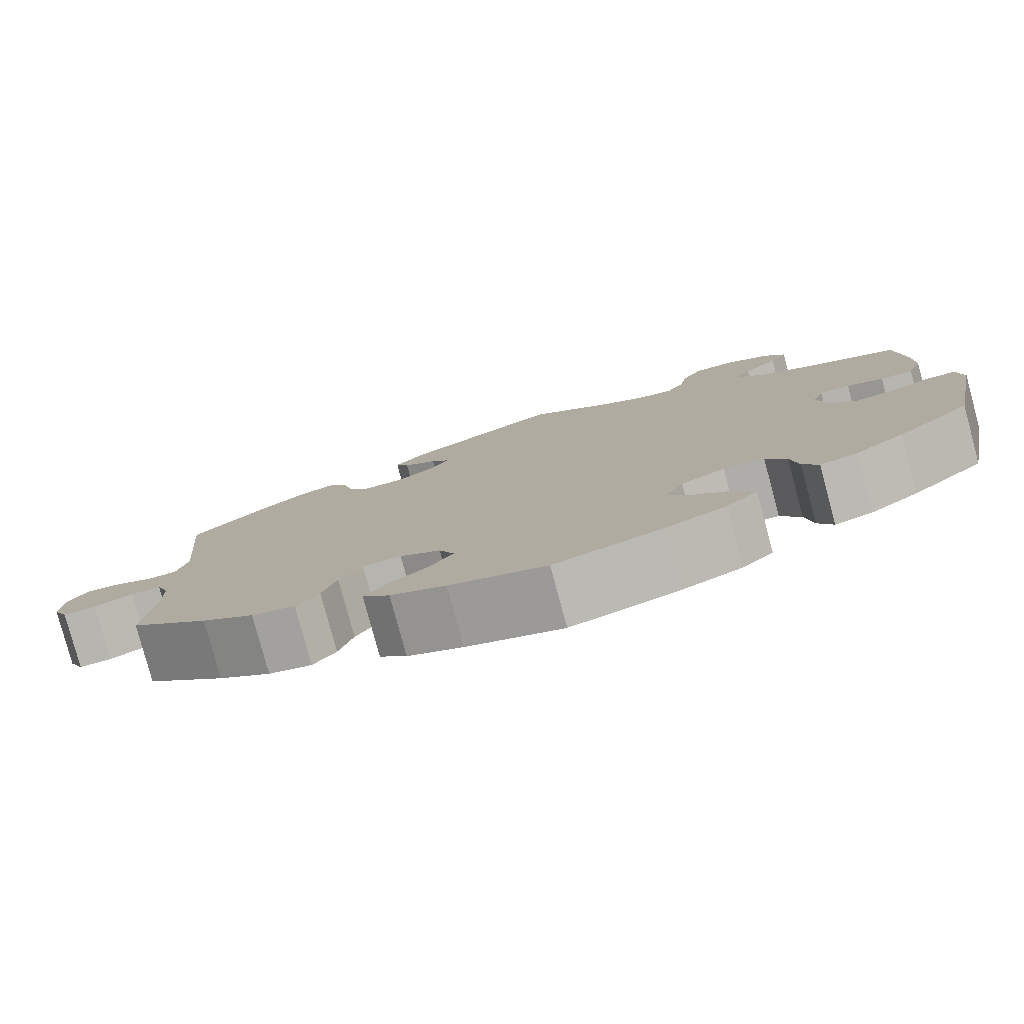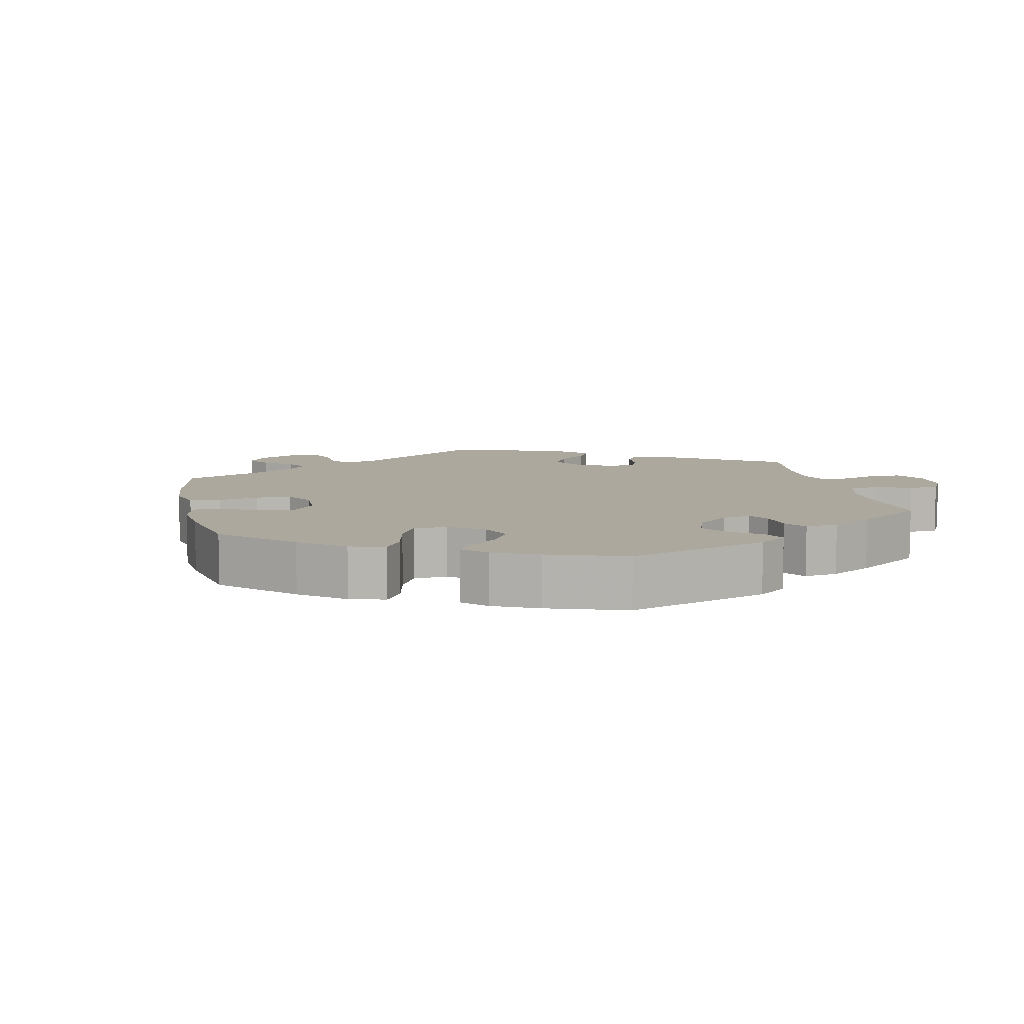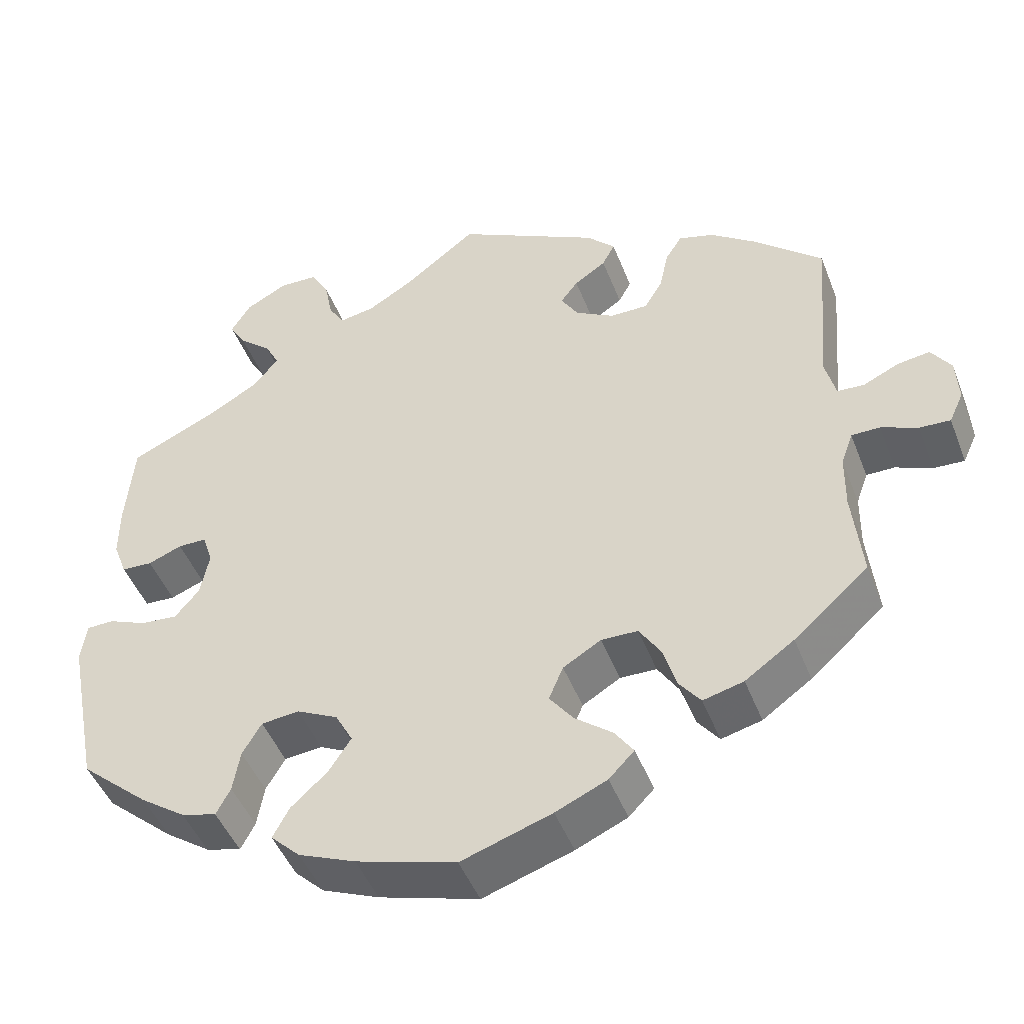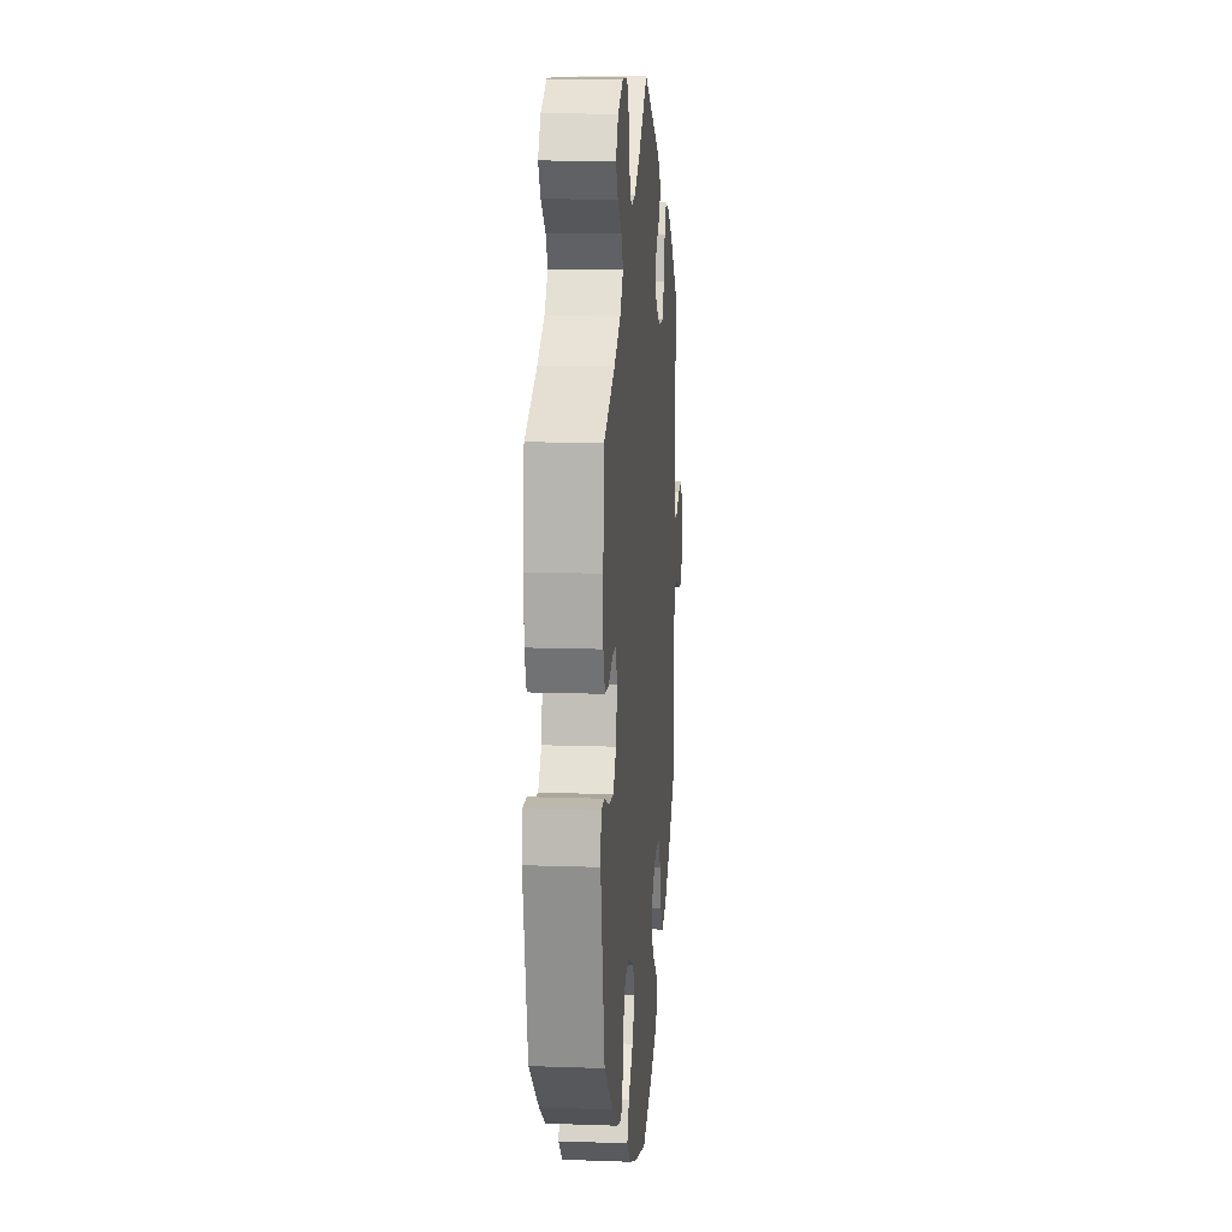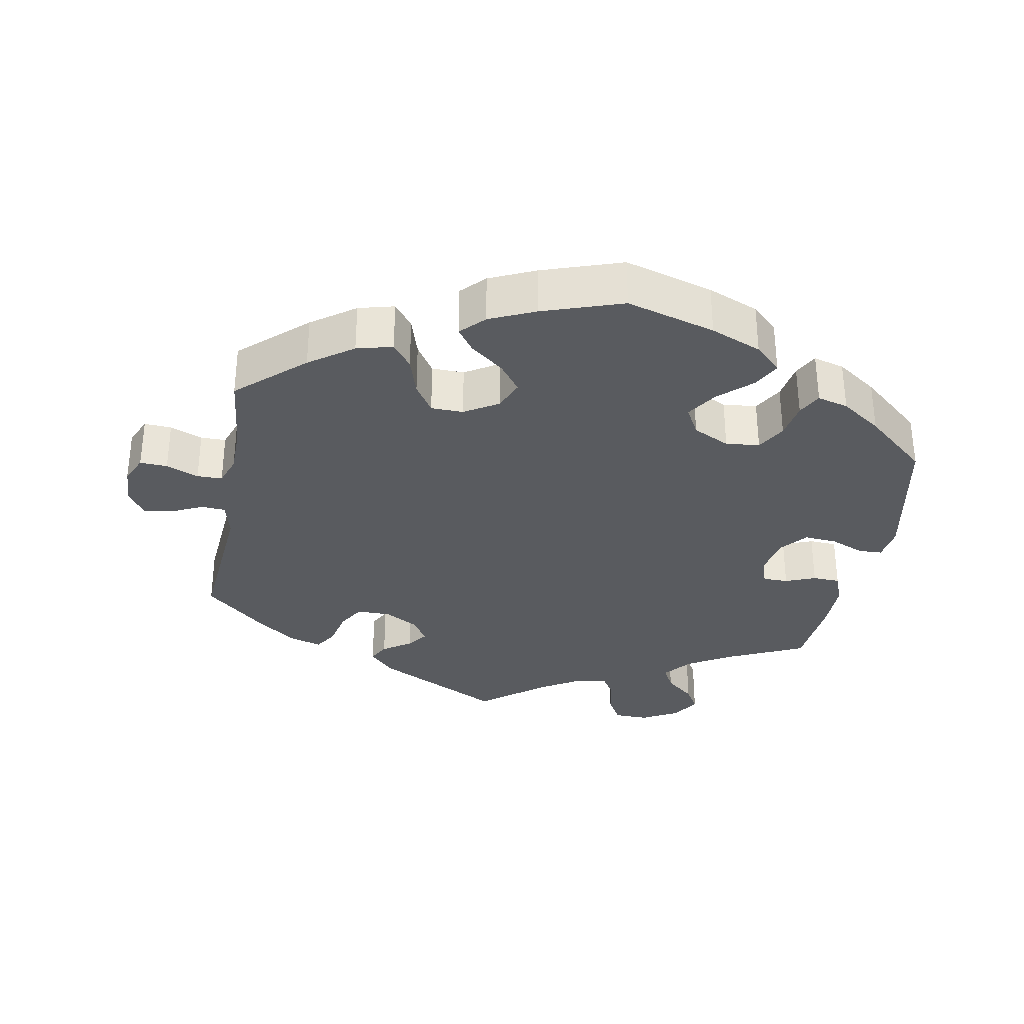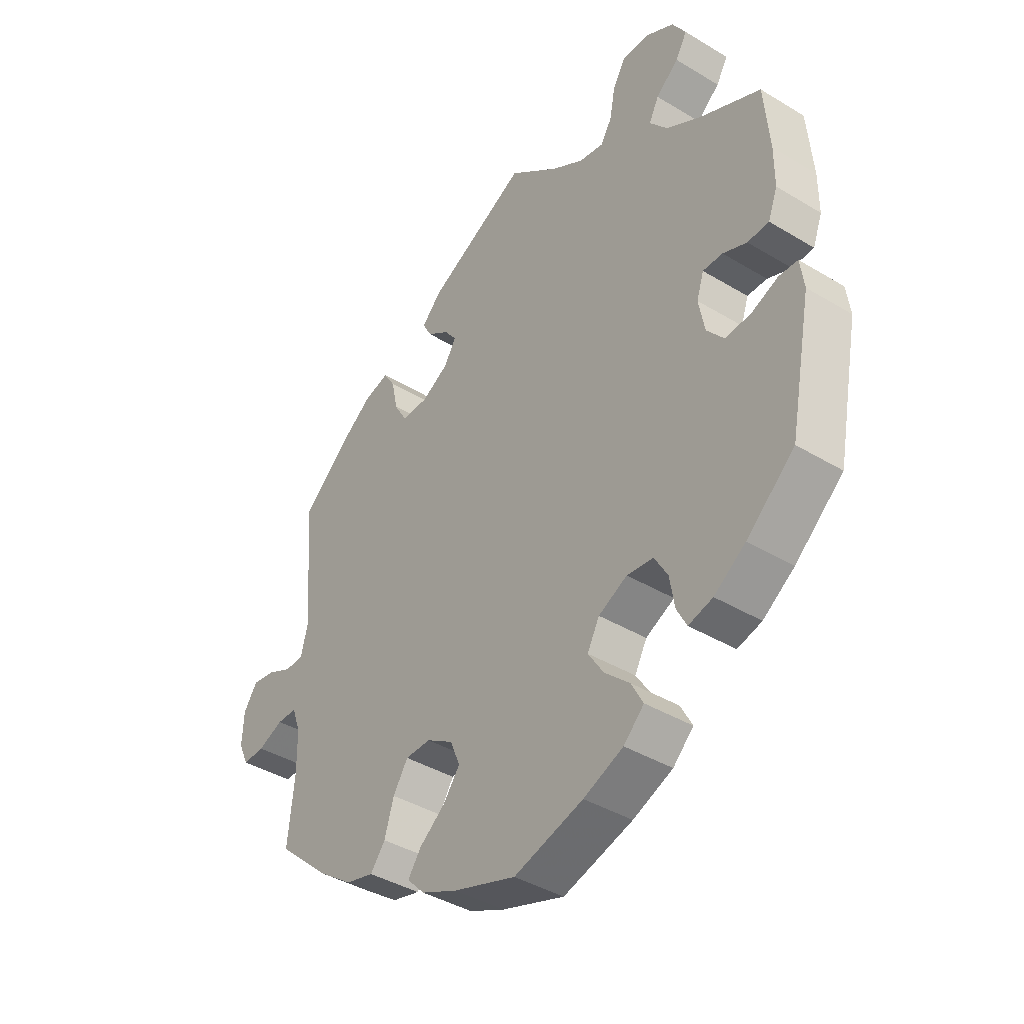
<metadata>
{"format":"obj","ext":"obj","renderer":"f3d","projection":"perspective","resolution":1024,"background":"white","views":[{"elev":-79.9,"azim":-164.9,"up":"+Z"},{"elev":8.6,"azim":-132.3,"up":"+Y"},{"elev":-46.7,"azim":20.6,"up":"+Z"},{"elev":13.1,"azim":-85.3,"up":"+Z"},{"elev":-32.7,"azim":169.8,"up":"+Y"},{"elev":-40.0,"azim":-126.8,"up":"+Z"}]}
</metadata>
<code>
v -0.125 0.07 -0.541
v -0.197 0.07 -0.511
v -0.234 0.07 -0.475
v -0.213 0.07 -0.436
v -0.167 0.07 -0.394
v -0.139 0.07 -0.351
v -0.161 0.07 -0.31
v -0.213 0.07 -0.284
v -0.261 0.07 -0.289
v -0.285 0.07 -0.33
v -0.294 0.07 -0.383
v -0.312 0.07 -0.417
v -0.356 0.07 -0.405
v -0.413 0.07 -0.365
v -0.5 0.07 -0.289
v -0.54 0.07 -0.084
v -0.533 0.07 -0.034
v -0.499 0.07 -0.033
v -0.451 0.07 -0.053
v -0.404 0.07 -0.057
v -0.373 0.07 -0.02
v -0.362 0.07 0.037
v -0.375 0.07 0.077
v -0.411 0.07 0.077
v -0.454 0.07 0.06
v -0.493 0.07 0.062
v -0.51 0.07 0.107
v -0.51 0.07 0.175
v -0.5 0.07 0.289
v -0.389 0.07 0.34
v -0.326 0.07 0.377
v -0.294 0.07 0.416
v -0.312 0.07 0.451
v -0.353 0.07 0.486
v -0.374 0.07 0.522
v -0.349 0.07 0.562
v -0.297 0.07 0.59
v -0.248 0.07 0.589
v -0.225 0.07 0.549
v -0.215 0.07 0.497
v -0.195 0.07 0.464
v -0.15 0.07 0.472
v -0.092 0.07 0.507
v -0.001 0.07 0.578
v 0.18 0.07 0.485
v 0.216 0.07 0.448
v 0.2 0.07 0.418
v 0.16 0.07 0.391
v 0.138 0.07 0.362
v 0.16 0.07 0.326
v 0.209 0.07 0.298
v 0.257 0.07 0.298
v 0.28 0.07 0.337
v 0.291 0.07 0.389
v 0.312 0.07 0.422
v 0.357 0.07 0.409
v 0.413 0.07 0.368
v 0.501 0.07 0.29
v 0.483 0.07 0.076
v 0.496 0.07 0.024
v 0.53 0.07 0.022
v 0.575 0.07 0.043
v 0.616 0.07 0.049
v 0.641 0.07 0.012
v 0.644 0.07 -0.044
v 0.626 0.07 -0.083
v 0.587 0.07 -0.081
v 0.541 0.07 -0.062
v 0.505 0.07 -0.062
v 0.49 0.07 -0.104
v 0.489 0.07 -0.174
v 0.501 0.07 -0.288
v 0.407 0.07 -0.372
v 0.345 0.07 -0.416
v 0.294 0.07 -0.429
v 0.267 0.07 -0.394
v 0.25 0.07 -0.338
v 0.223 0.07 -0.296
v 0.177 0.07 -0.295
v 0.129 0.07 -0.324
v 0.111 0.07 -0.367
v 0.141 0.07 -0.407
v 0.188 0.07 -0.444
v 0.212 0.07 -0.478
v 0.18 0.07 -0.511
v 0.115 0.07 -0.54
v 0.001 0.07 -0.578
v -0.125 0 -0.541
v -0.197 0 -0.511
v -0.234 0 -0.475
v -0.213 0 -0.436
v -0.167 0 -0.394
v -0.139 0 -0.351
v -0.161 0 -0.31
v -0.213 0 -0.284
v -0.261 0 -0.289
v -0.285 0 -0.33
v -0.294 0 -0.383
v -0.312 0 -0.417
v -0.356 0 -0.405
v -0.413 0 -0.365
v -0.5 0 -0.289
v -0.54 0 -0.084
v -0.533 0 -0.034
v -0.499 0 -0.033
v -0.451 0 -0.053
v -0.404 0 -0.057
v -0.373 0 -0.02
v -0.362 0 0.037
v -0.375 0 0.077
v -0.411 0 0.077
v -0.454 0 0.06
v -0.493 0 0.062
v -0.51 0 0.107
v -0.51 0 0.175
v -0.5 0 0.289
v -0.389 0 0.34
v -0.326 0 0.377
v -0.294 0 0.416
v -0.312 0 0.451
v -0.353 0 0.486
v -0.374 0 0.522
v -0.349 0 0.562
v -0.297 0 0.59
v -0.248 0 0.589
v -0.225 0 0.549
v -0.215 0 0.497
v -0.195 0 0.464
v -0.15 0 0.472
v -0.092 0 0.507
v -0.001 0 0.578
v 0.18 0 0.485
v 0.216 0 0.448
v 0.2 0 0.418
v 0.16 0 0.391
v 0.138 0 0.362
v 0.16 0 0.326
v 0.209 0 0.298
v 0.257 0 0.298
v 0.28 0 0.337
v 0.291 0 0.389
v 0.312 0 0.422
v 0.357 0 0.409
v 0.413 0 0.368
v 0.501 0 0.29
v 0.483 0 0.076
v 0.496 0 0.024
v 0.53 0 0.022
v 0.575 0 0.043
v 0.616 0 0.049
v 0.641 0 0.012
v 0.644 0 -0.044
v 0.626 0 -0.083
v 0.587 0 -0.081
v 0.541 0 -0.062
v 0.505 0 -0.062
v 0.49 0 -0.104
v 0.489 0 -0.174
v 0.501 0 -0.288
v 0.407 0 -0.372
v 0.345 0 -0.416
v 0.294 0 -0.429
v 0.267 0 -0.394
v 0.25 0 -0.338
v 0.223 0 -0.296
v 0.177 0 -0.295
v 0.129 0 -0.324
v 0.111 0 -0.367
v 0.141 0 -0.407
v 0.188 0 -0.444
v 0.212 0 -0.478
v 0.18 0 -0.511
v 0.115 0 -0.54
v 0.001 0 -0.578
f 82 83 84 85
f 81 82 85 86
f 74 75 76 77
f 74 77 78
f 71 72 73 74
f 70 71 74 78
f 69 70 78 79
f 65 66 67 68
f 65 68 69
f 64 65 69
f 61 62 63 64
f 60 61 64 69
f 59 60 69 79
f 53 54 55 56
f 52 53 56 57
f 45 46 47 48
f 43 44 45 48
f 42 43 48 49
f 41 42 49 50
f 37 38 39 40
f 37 40 41
f 36 37 41
f 33 34 35 36
f 32 33 36 41
f 31 32 41 50
f 27 28 29 30
f 24 25 26 27
f 23 24 27 30
f 22 23 30 31
f 16 17 18 19
f 16 19 20
f 15 16 20
f 14 15 20 21
f 10 11 12 13
f 9 10 13 14
f 2 3 4 5
f 2 5 6
f 1 2 6
f 81 86 87 1
f 58 59 79 80
f 52 57 58 80
f 51 52 80 81
f 22 31 50 51
f 9 14 21 22
f 8 9 22 51
f 7 8 51 81
f 81 1 6
f 6 7 81
f 172 171 170 169
f 173 172 169 168
f 164 163 162 161
f 165 164 161
f 161 160 159 158
f 165 161 158 157
f 166 165 157 156
f 155 154 153 152
f 156 155 152
f 156 152 151
f 151 150 149 148
f 156 151 148 147
f 166 156 147 146
f 143 142 141 140
f 144 143 140 139
f 135 134 133 132
f 135 132 131 130
f 136 135 130 129
f 137 136 129 128
f 127 126 125 124
f 128 127 124
f 128 124 123
f 123 122 121 120
f 128 123 120 119
f 137 128 119 118
f 117 116 115 114
f 114 113 112 111
f 117 114 111 110
f 118 117 110 109
f 106 105 104 103
f 107 106 103
f 107 103 102
f 108 107 102 101
f 100 99 98 97
f 101 100 97 96
f 92 91 90 89
f 93 92 89
f 93 89 88
f 88 174 173 168
f 167 166 146 145
f 167 145 144 139
f 168 167 139 138
f 138 137 118 109
f 109 108 101 96
f 138 109 96 95
f 168 138 95 94
f 93 88 168
f 168 94 93
f 1 88 89 2
f 2 89 90 3
f 3 90 91 4
f 4 91 92 5
f 5 92 93 6
f 6 93 94 7
f 7 94 95 8
f 8 95 96 9
f 9 96 97 10
f 10 97 98 11
f 11 98 99 12
f 12 99 100 13
f 13 100 101 14
f 14 101 102 15
f 15 102 103 16
f 16 103 104 17
f 17 104 105 18
f 18 105 106 19
f 19 106 107 20
f 20 107 108 21
f 21 108 109 22
f 22 109 110 23
f 23 110 111 24
f 24 111 112 25
f 25 112 113 26
f 26 113 114 27
f 27 114 115 28
f 28 115 116 29
f 29 116 117 30
f 30 117 118 31
f 31 118 119 32
f 32 119 120 33
f 33 120 121 34
f 34 121 122 35
f 35 122 123 36
f 36 123 124 37
f 37 124 125 38
f 38 125 126 39
f 39 126 127 40
f 40 127 128 41
f 41 128 129 42
f 42 129 130 43
f 43 130 131 44
f 44 131 132 45
f 45 132 133 46
f 46 133 134 47
f 47 134 135 48
f 48 135 136 49
f 49 136 137 50
f 50 137 138 51
f 51 138 139 52
f 52 139 140 53
f 53 140 141 54
f 54 141 142 55
f 55 142 143 56
f 56 143 144 57
f 57 144 145 58
f 58 145 146 59
f 59 146 147 60
f 60 147 148 61
f 61 148 149 62
f 62 149 150 63
f 63 150 151 64
f 64 151 152 65
f 65 152 153 66
f 66 153 154 67
f 67 154 155 68
f 68 155 156 69
f 69 156 157 70
f 70 157 158 71
f 71 158 159 72
f 72 159 160 73
f 73 160 161 74
f 74 161 162 75
f 75 162 163 76
f 76 163 164 77
f 77 164 165 78
f 78 165 166 79
f 79 166 167 80
f 80 167 168 81
f 81 168 169 82
f 82 169 170 83
f 83 170 171 84
f 84 171 172 85
f 85 172 173 86
f 86 173 174 87
f 87 174 88 1

</code>
